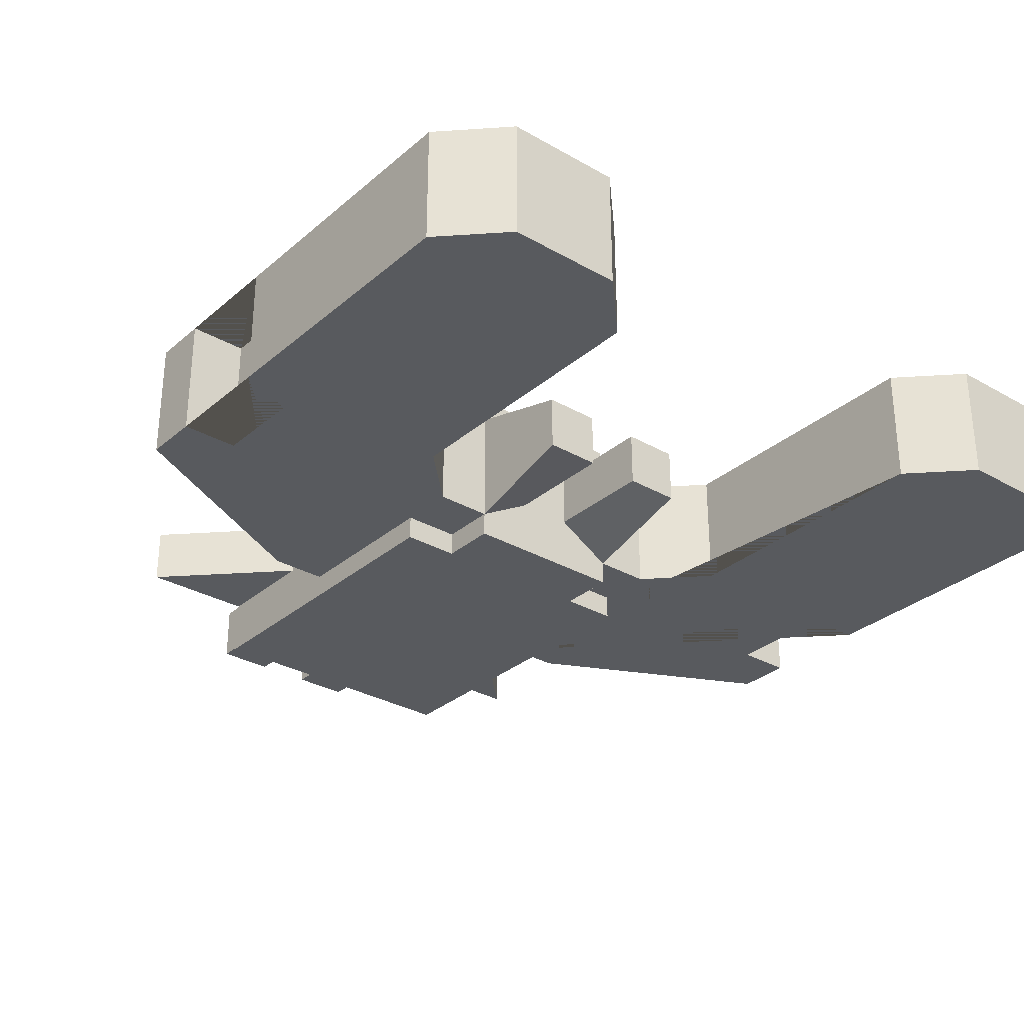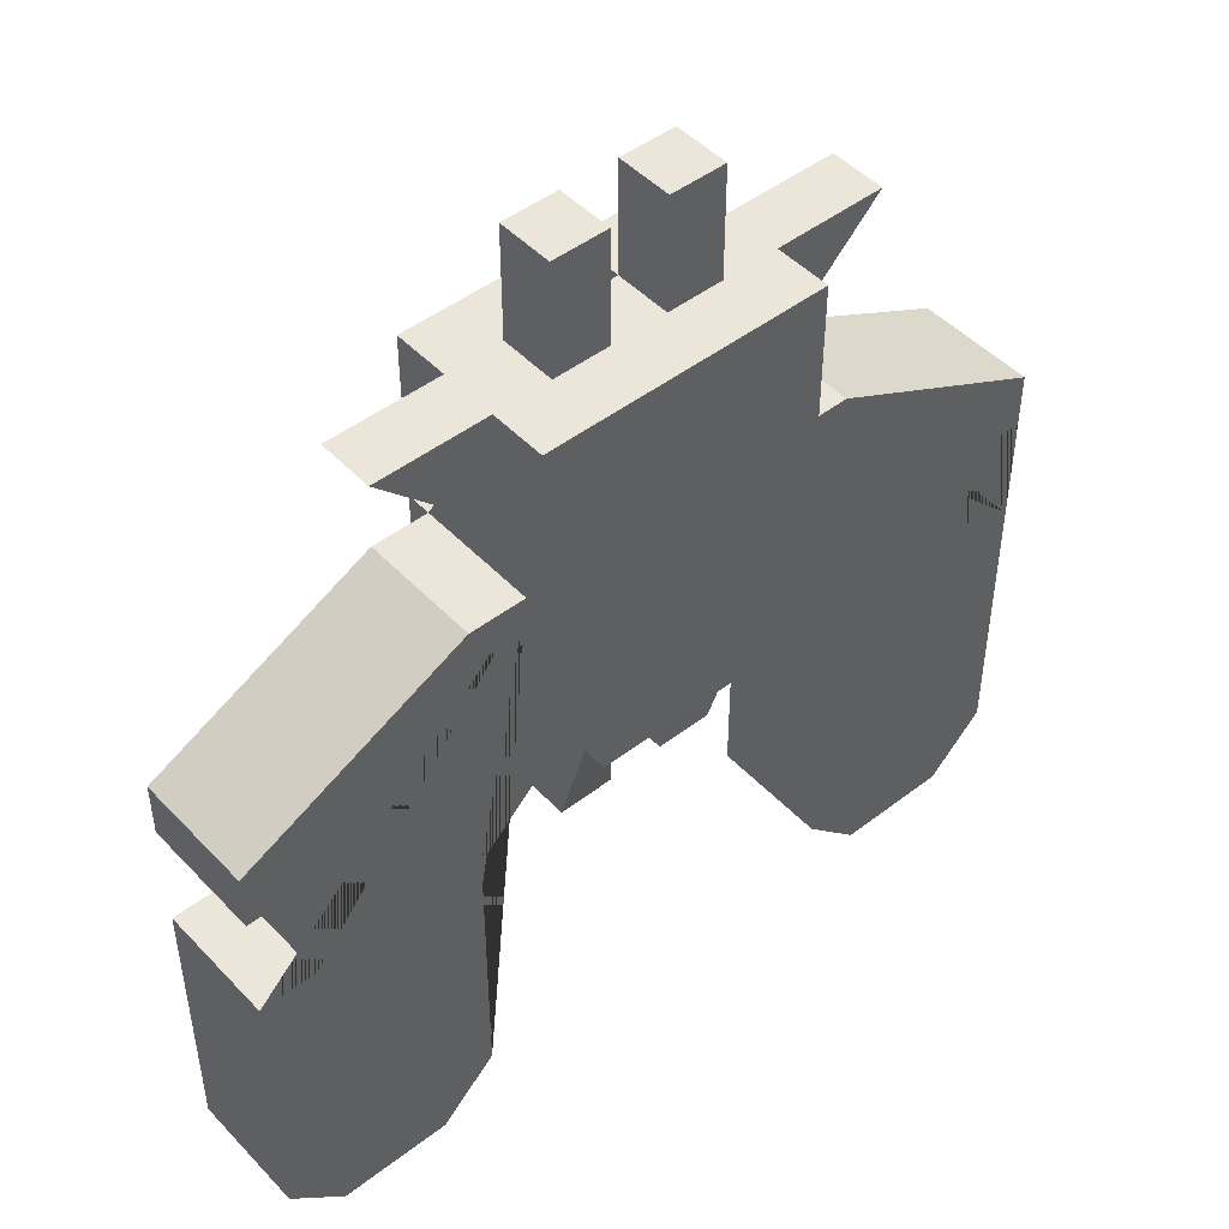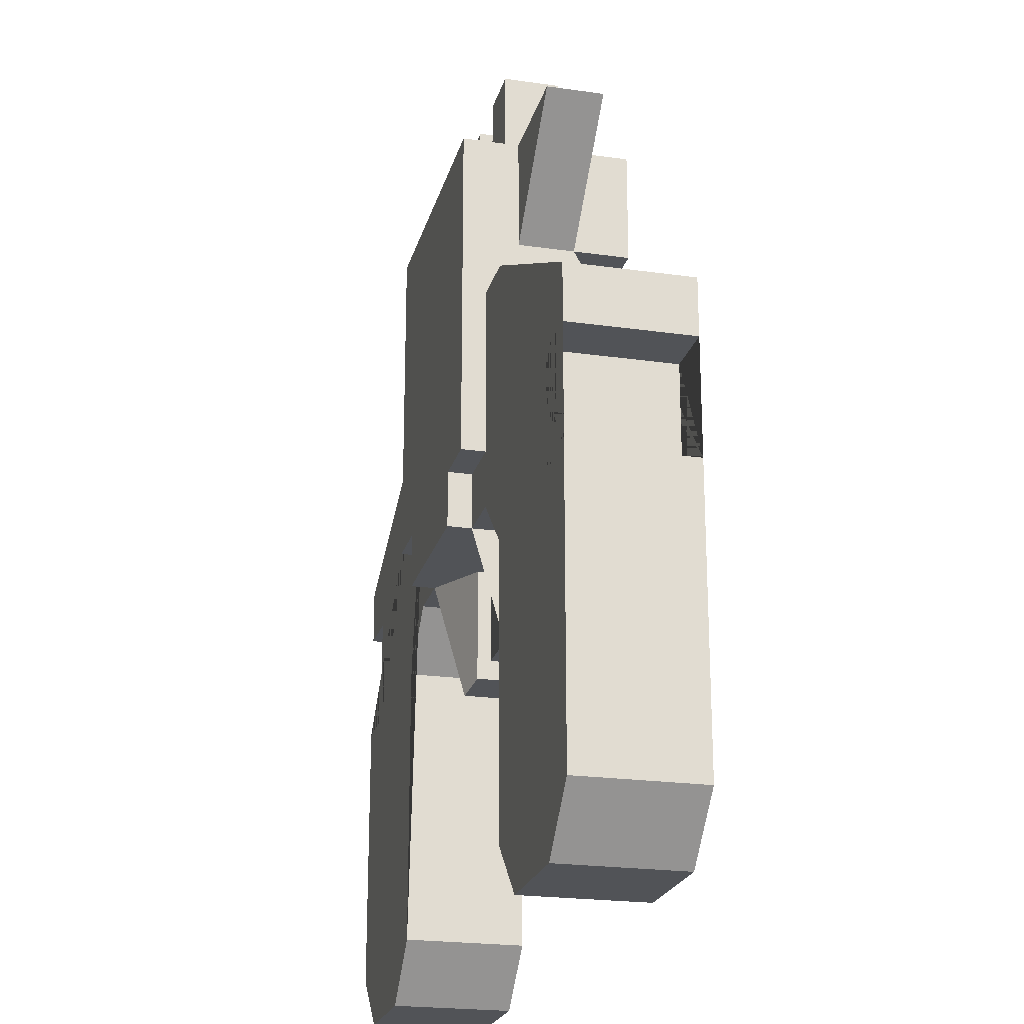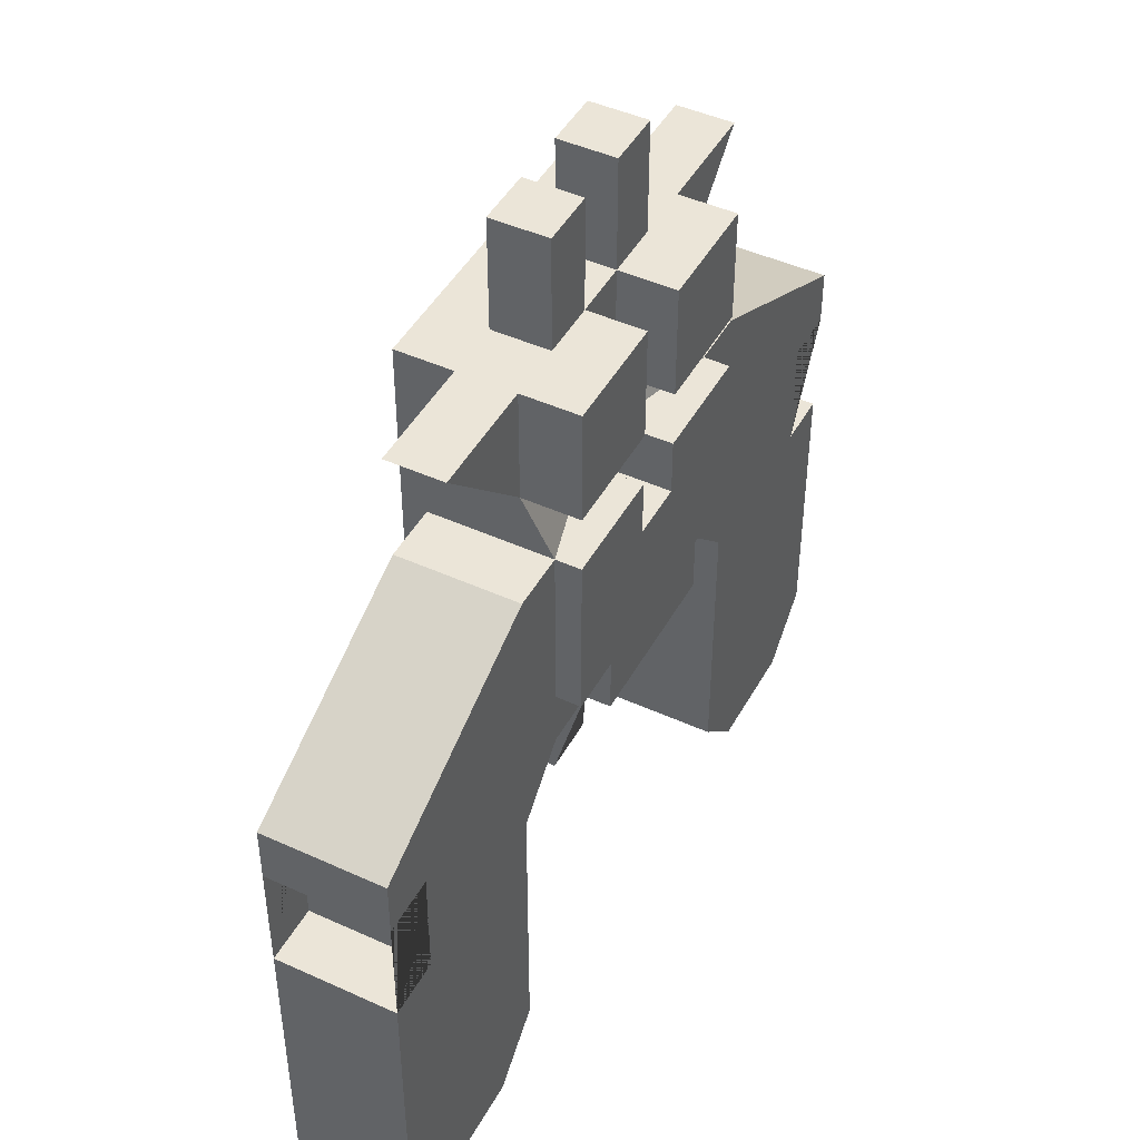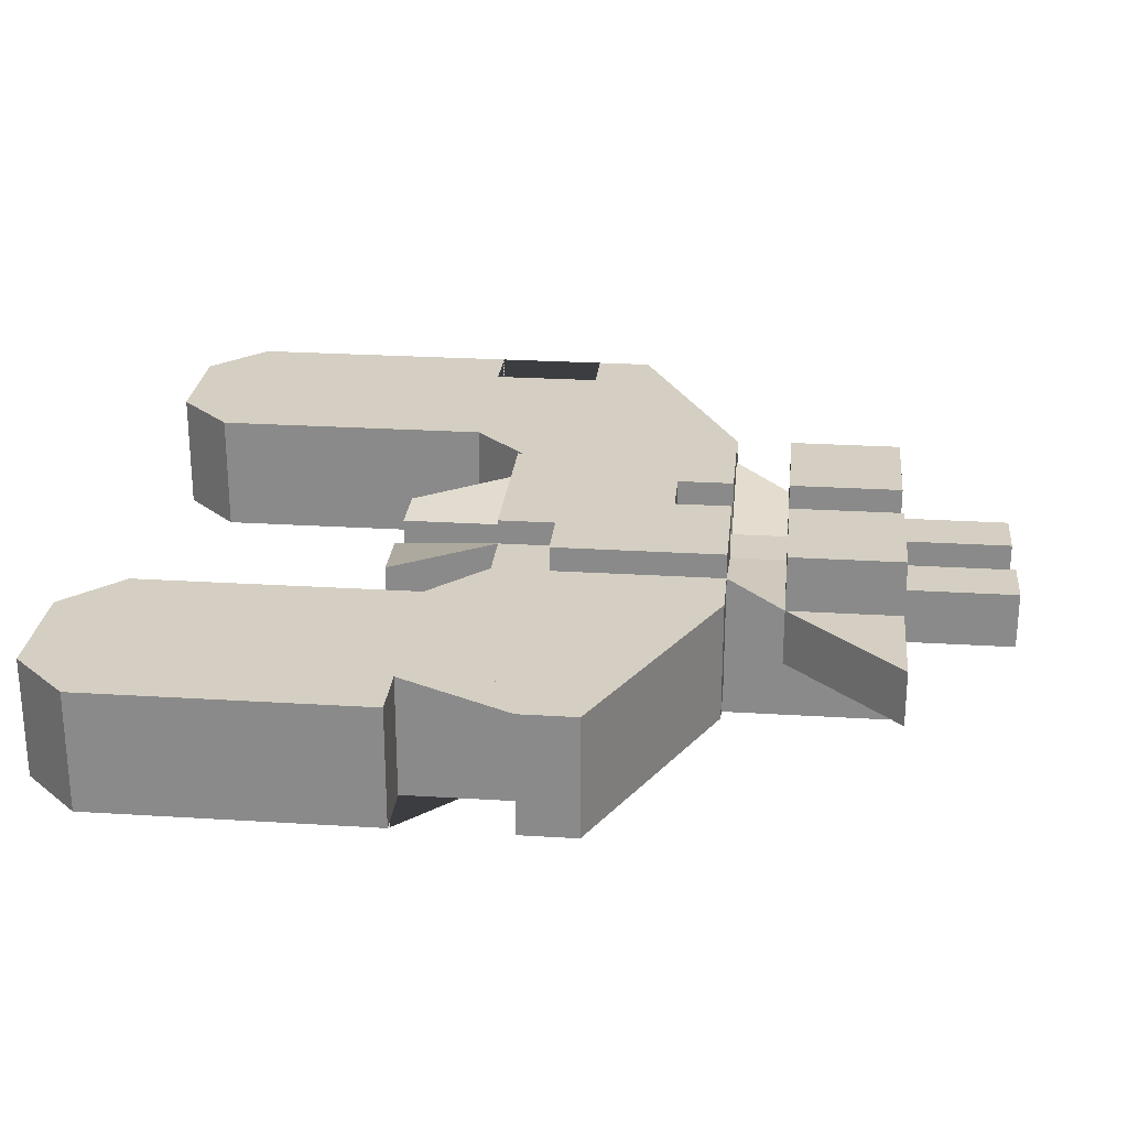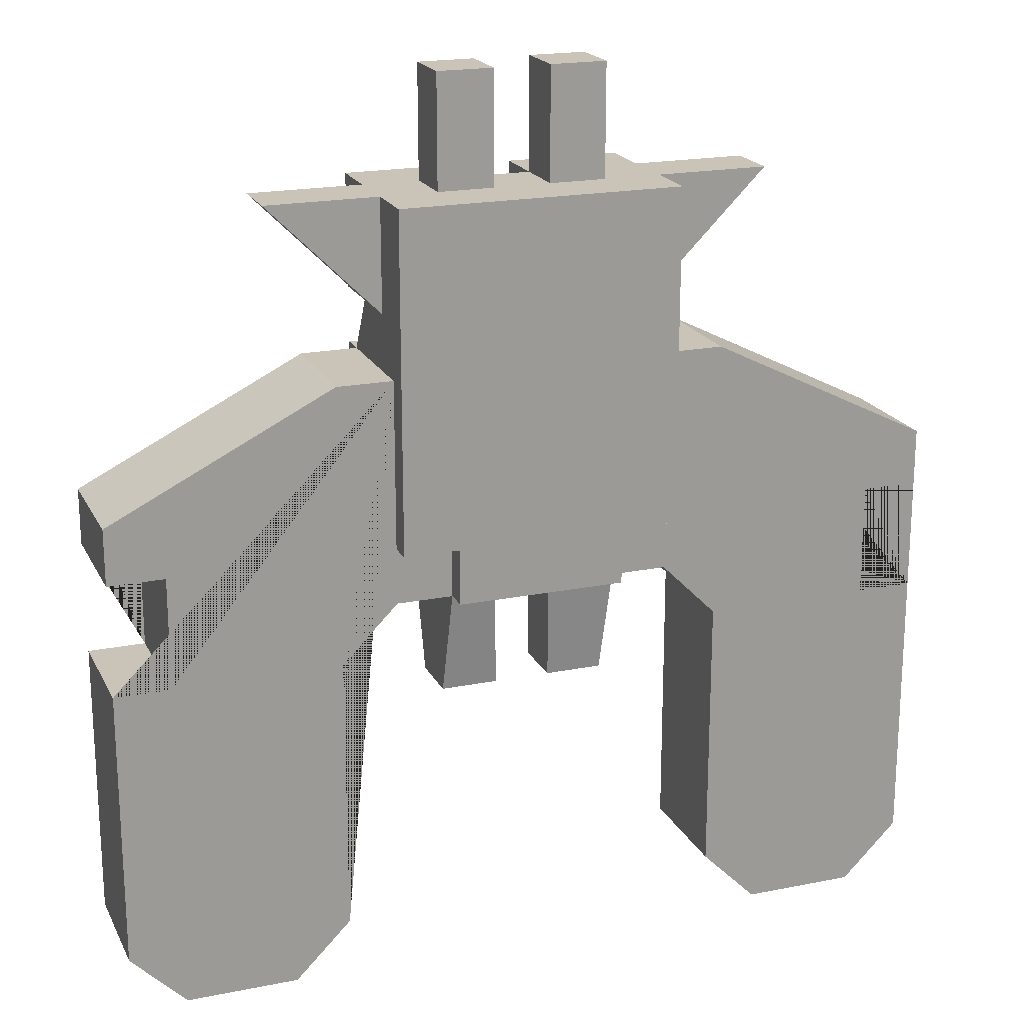
<metadata>
{"format":"obj","ext":"obj","renderer":"f3d","projection":"perspective","resolution":1024,"background":"white","views":[{"elev":-30.8,"azim":140.5,"up":"+Y"},{"elev":47.5,"azim":-40.8,"up":"+Z"},{"elev":-22.2,"azim":76.1,"up":"+Z"},{"elev":45.8,"azim":117.6,"up":"+Z"},{"elev":25.5,"azim":-84.3,"up":"+Y"},{"elev":19.9,"azim":-20.3,"up":"+Z"}]}
</metadata>
<code>
o sowalo_Cube.002
v 7.028 1.865 -15.62
v 9.028 1.865 -17.62
v 13.03 1.865 -17.62
v 15.03 1.865 -15.62
v 15.03 1.865 -5.62
v 13.03 1.865 -5.62
v 13.03 1.865 -1.62
v 15.03 1.865 -1.62
v 15.03 1.865 0.3803
v 7.028 1.865 4.38
v 5.028 1.865 4.38
v 7.028 1.865 -5.62
v 5.028 1.865 -3.62
v 5.028 1.865 -1.62
v 7.028 -2.401 -15.62
v 9.028 -2.401 -17.62
v 13.03 -2.401 -17.62
v 15.03 -2.401 -15.62
v 15.03 -2.401 -5.62
v 13.03 -2.401 -5.62
v 13.03 -2.401 -1.62
v 15.03 -2.401 -1.62
v 15.03 -2.401 0.3803
v 7.028 -2.401 4.38
v 5.028 -2.401 4.38
v 7.028 -2.401 -5.62
v 5.028 -2.401 -3.62
v 5.028 -2.401 -1.62
v -4.972 1.865 -3.62
v -6.972 1.865 -5.62
v -4.972 1.865 4.38
v -6.972 1.865 4.38
v -14.97 1.865 0.3803
v -14.97 1.865 -1.62
v -12.97 1.865 -1.62
v -12.97 1.865 -5.62
v -14.97 1.865 -5.62
v -14.97 1.865 -15.62
v -12.97 1.865 -17.62
v -8.972 1.865 -17.62
v -6.972 1.865 -15.62
v -4.972 -2.401 -1.62
v -4.972 -2.401 -3.62
v -6.972 -2.401 -5.62
v -4.972 -2.401 4.38
v -6.972 -2.401 4.38
v -14.97 -2.401 0.3803
v -14.97 -2.401 -1.62
v -12.97 -2.401 -1.62
v -12.97 -2.401 -5.62
v -14.97 -2.401 -5.62
v -14.97 -2.401 -15.62
v -12.97 -2.401 -17.62
v -8.972 -2.401 -17.62
v -6.972 -2.401 -15.62
v 5.028 2.747 4.38
v 3.028 2.747 -1.62
v 3.028 1.865 -1.62
v 3.028 1.865 -3.62
v 3.028 2.747 -3.62
v -2.972 2.747 -3.62
v -2.972 2.747 -1.62
v -4.972 2.747 -1.62
v -4.972 2.747 4.38
v -0.9718 2.747 4.38
v -0.9718 2.747 2.38
v 1.028 2.747 2.38
v 1.028 2.747 4.38
v 5.028 -3.253 4.38
v 5.028 -3.253 -1.62
v 3.028 -3.253 -1.62
v 3.028 -3.253 -3.62
v -2.972 -3.253 -3.62
v -2.972 -3.253 -1.62
v -4.972 -3.253 -1.62
v -4.972 -3.253 4.38
v -4.972 1.865 -1.62
v 5.028 2.747 -1.62
v -2.972 1.865 -1.62
v -2.972 1.865 -3.62
v -2.972 -2.401 -1.62
v -2.972 -2.401 -3.62
v 3.028 -2.401 -1.62
v 3.028 -2.401 -3.62
v -0.9718 -1.253 -3.62
v 1.028 -1.253 -3.62
v -0.9718 0.7474 -3.62
v 1.028 -1.253 4.38
v 1.028 0.7474 -3.62
v -2.972 -1.253 -7.62
v -0.9718 -1.253 -7.62
v -2.972 0.7474 -7.62
v -0.9718 0.7474 -7.62
v 1.028 -1.253 -7.62
v 3.028 -1.253 -7.62
v 3.028 0.7474 -7.62
v 1.028 0.7474 -7.62
v 1.028 0.7474 2.38
v 1.028 0.7474 4.38
v -0.9718 0.7474 2.38
v -0.9718 0.7474 4.38
v 1.028 0.7474 6.38
v -0.9718 0.7474 6.38
v -4.972 0.7474 6.38
v 1.028 0.7474 10.38
v -0.9718 0.7474 10.38
v -0.9718 2.747 10.38
v -0.9718 2.747 6.38
v -4.972 2.747 6.38
v -4.972 2.747 10.38
v 1.028 2.747 10.38
v 1.028 2.747 6.38
v 5.028 2.747 6.38
v 5.028 2.747 10.38
v -4.972 0.7474 10.38
v -8.972 0.7474 10.38
v -8.972 -1.253 10.38
v -4.972 -1.253 10.38
v -4.972 -1.253 6.38
v 5.028 -1.253 6.38
v 5.028 -1.253 10.38
v 9.028 -1.253 10.38
v 9.028 0.7474 10.38
v 5.028 0.7474 10.38
v 5.028 0.7474 6.38
v -4.972 -3.253 10.38
v 5.028 -3.253 10.38
v -0.9718 -1.253 10.38
v 1.028 -1.253 10.38
v 3.028 -1.253 10.38
v -2.972 -1.253 10.38
v 3.028 0.7474 10.38
v -2.972 0.7474 10.38
v -2.972 0.7474 14.38
v -0.9718 0.7474 14.38
v -0.9718 -1.253 14.38
v -2.972 -1.253 14.38
v 1.028 0.7474 14.38
v 3.028 0.7474 14.38
v 1.028 -1.253 14.38
v 3.028 -1.253 14.38
f 21 7 8 22
f 2 3 17 16
f 82 43 29 80
f 51 50 36 37
f 92 93 91 90
f 54 53 39 40
f 101 31 104 103
f 70 28 25 69
f 91 85 82 90
f 50 49 35 36
f 63 62 79 77
f 79 62 61 80
f 98 100 101 99
f 125 113 114 124
f 59 84 95 96
f 24 10 11 25
f 14 58 57 78
f 86 89 97 94
f 92 90 82 80
f 13 12 26 27
f 105 106 128 129
f 96 95 94 97
f 105 129 140 138
f 106 133 134 135
f 89 86 85 87
f 128 106 135 136
f 98 99 68 67
f 136 135 134 137
f 69 76 74 71
f 78 57 67 56
f 72 71 74 73
f 114 111 105 124
f 81 42 43 82
f 31 45 119 104
f 93 92 80 87
f 133 131 137 134
f 60 57 58 59
f 63 77 31 64
f 34 48 47 33
f 71 72 84 83
f 30 29 43 44
f 130 132 139 141
f 29 77 79 80
f 105 102 103 106
f 70 71 83 28
f 84 72 73
f 73 85 86
f 89 60 59
f 44 55 41 30
f 42 81 74 75
f 95 84 86 94
f 59 96 97 89
f 52 51 37 38
f 87 85 91 93
f 13 27 84 59
f 123 124 121 122
f 45 42 75 76
f 141 139 138 140
f 4 5 19 18
f 107 108 109 110
f 12 1 15 26
f 22 8 9 23
f 13 59 58 14
f 113 112 111 114
f 62 57 60 61
f 81 82 73 74
f 106 103 108 107
f 66 100 98 67
f 35 49 48 34
f 108 103 104 109
f 127 126 76 69
f 118 131 133 115
f 115 104 116
f 132 130 121 124
f 123 125 124
f 131 128 136 137
f 125 102 112 113
f 117 118 115 116
f 129 130 141 140
f 119 76 126
f 129 127 130
f 99 102 125 11
f 133 106 107
f 84 27 28 83
f 65 101 100 66
f 11 14 78 56
f 56 68 99 11
f 6 7 21 20
f 103 102 99 101
f 132 105 138 139
f 112 102 105 111
f 109 104 115 110
f 120 121 127
f 120 69 11
f 56 67 68
f 64 65 66
f 60 89 61
f 117 116 104 119
f 117 119 118
f 76 119 45
f 119 126 118
f 127 128 126
f 126 131 118
f 131 126 128
f 128 127 129
f 130 127 121
f 133 107 110
f 120 127 69
f 120 11 125
f 64 31 101 65
f 110 115 133
f 61 89 87
f 36 35 34 33 32 31 77 29 30 41 40 39 38 37
f 66 62 63 64
f 5 6 20 19
f 73 86 84
f 85 73 82
f 61 87 80
f 46 45 31 32
f 66 67 57 62
f 69 71 70
f 74 76 75
f 40 41 55 54
f 33 47 46 32
f 121 120 122
f 123 122 120 125
f 39 53 52 38
f 24 23 9 10
f 16 15 1 2
f 18 17 3 4
f 5 4 3 2 1 12 13 11 10 9 8 7 6
f 19 20 21 22 23 24 25 28 27 26 15 16 17 18
f 45 46 47 48 49 50 51 52 53 54 55 44 43 42

</code>
